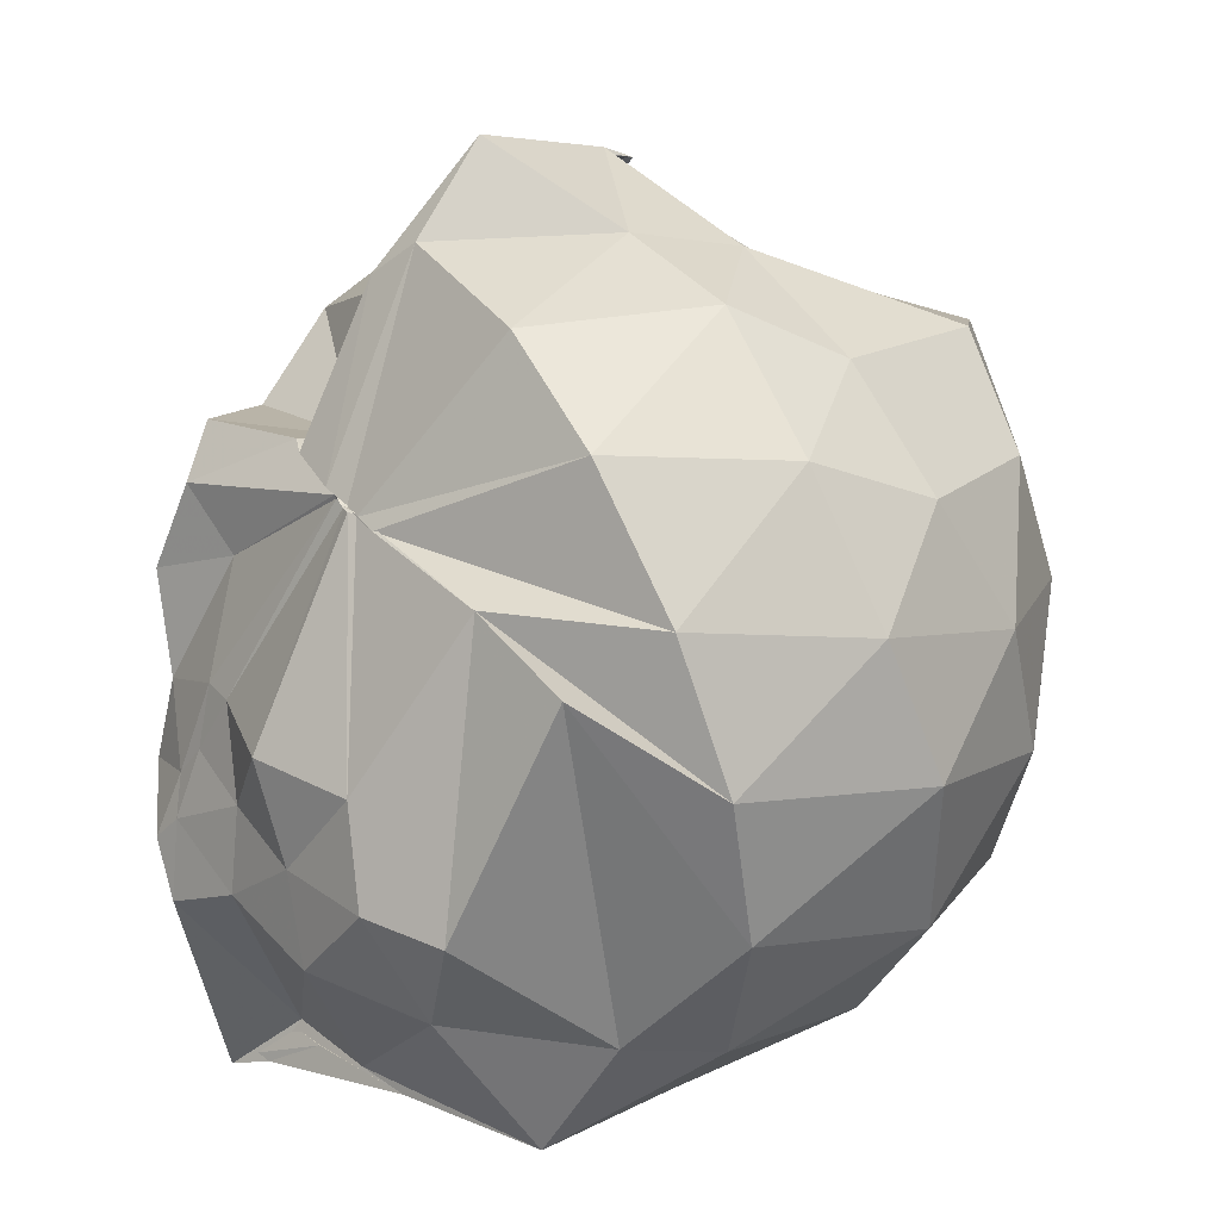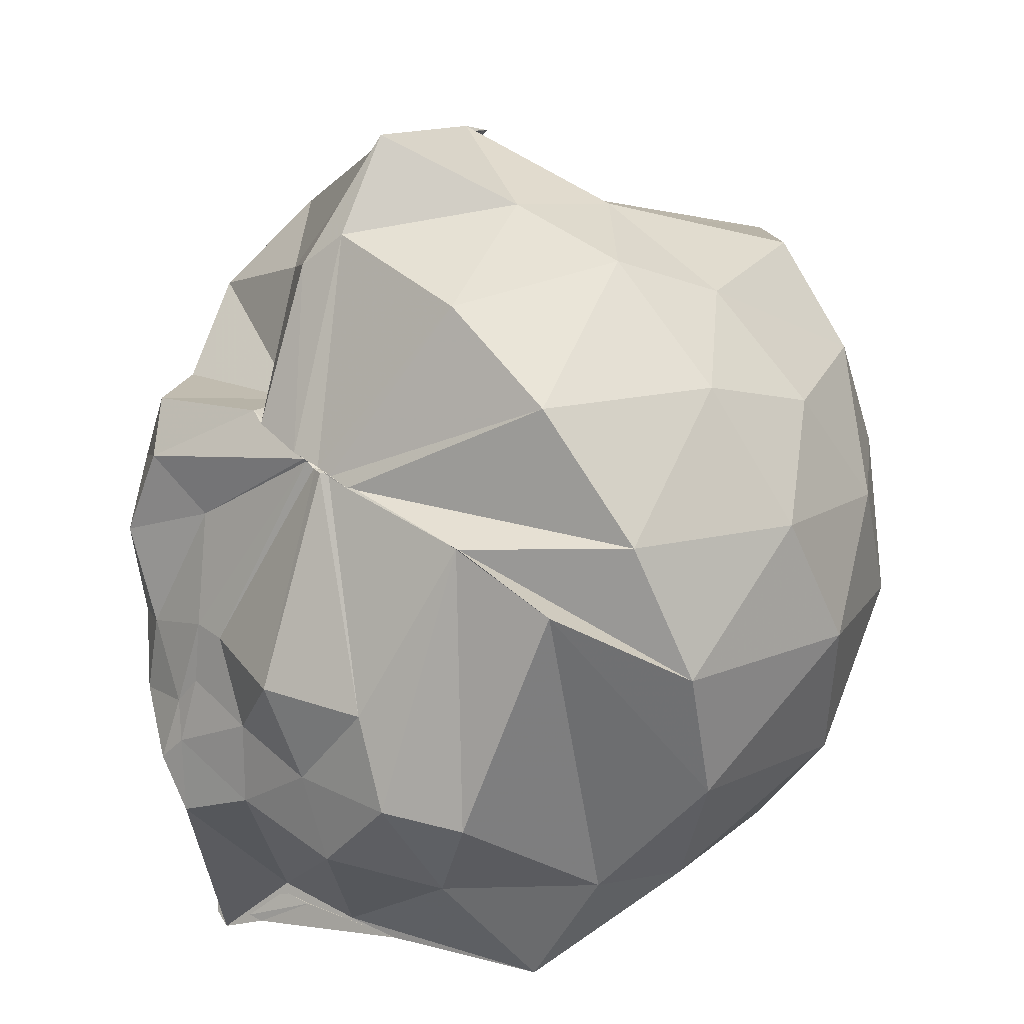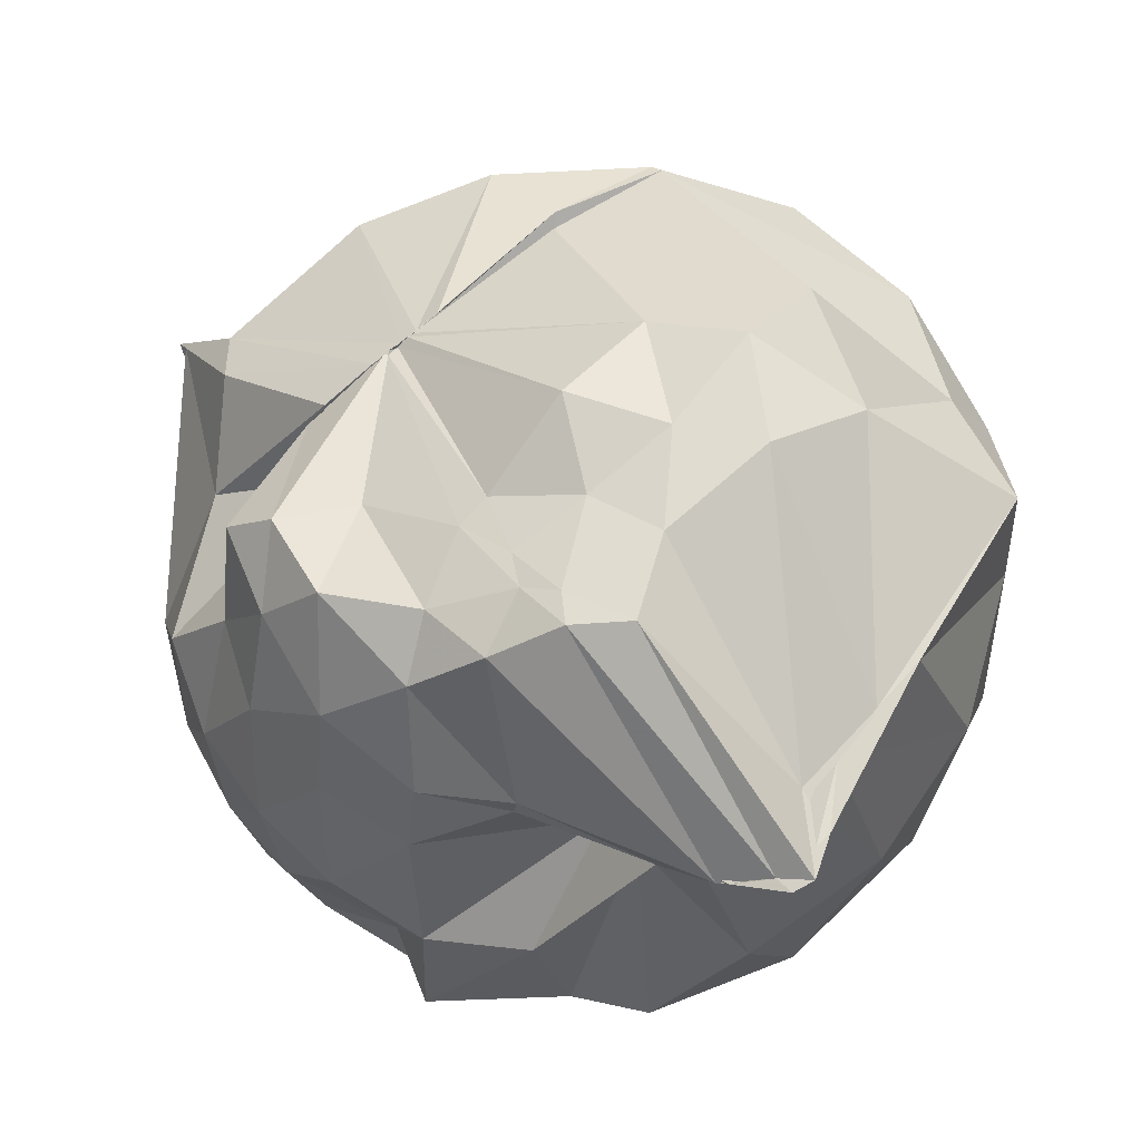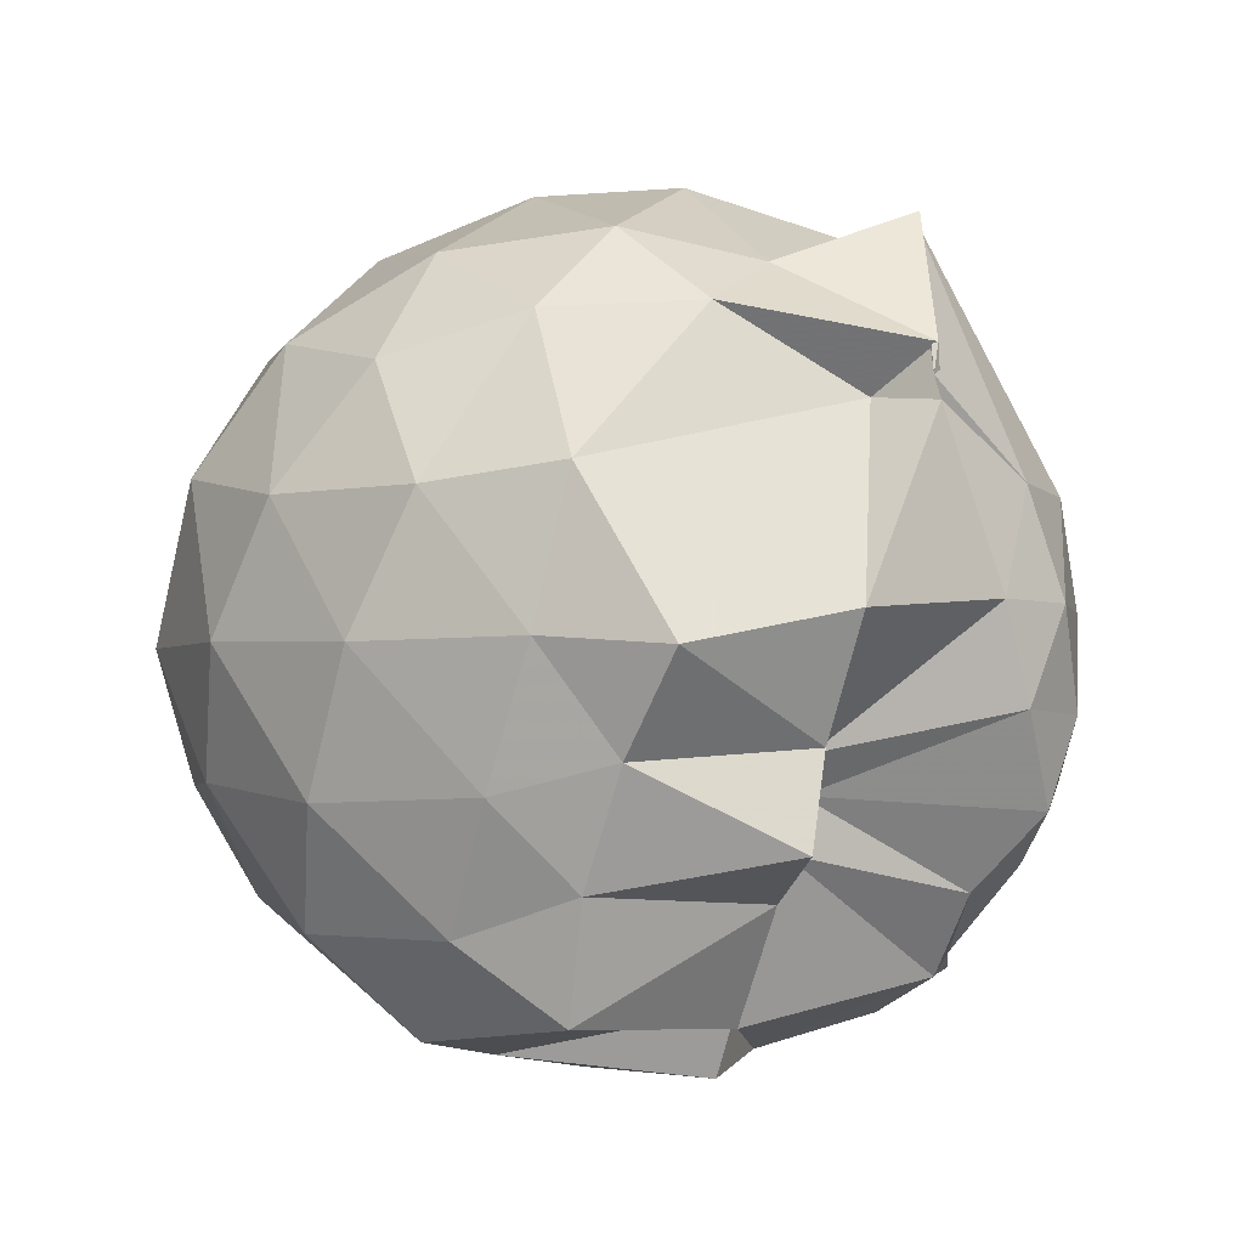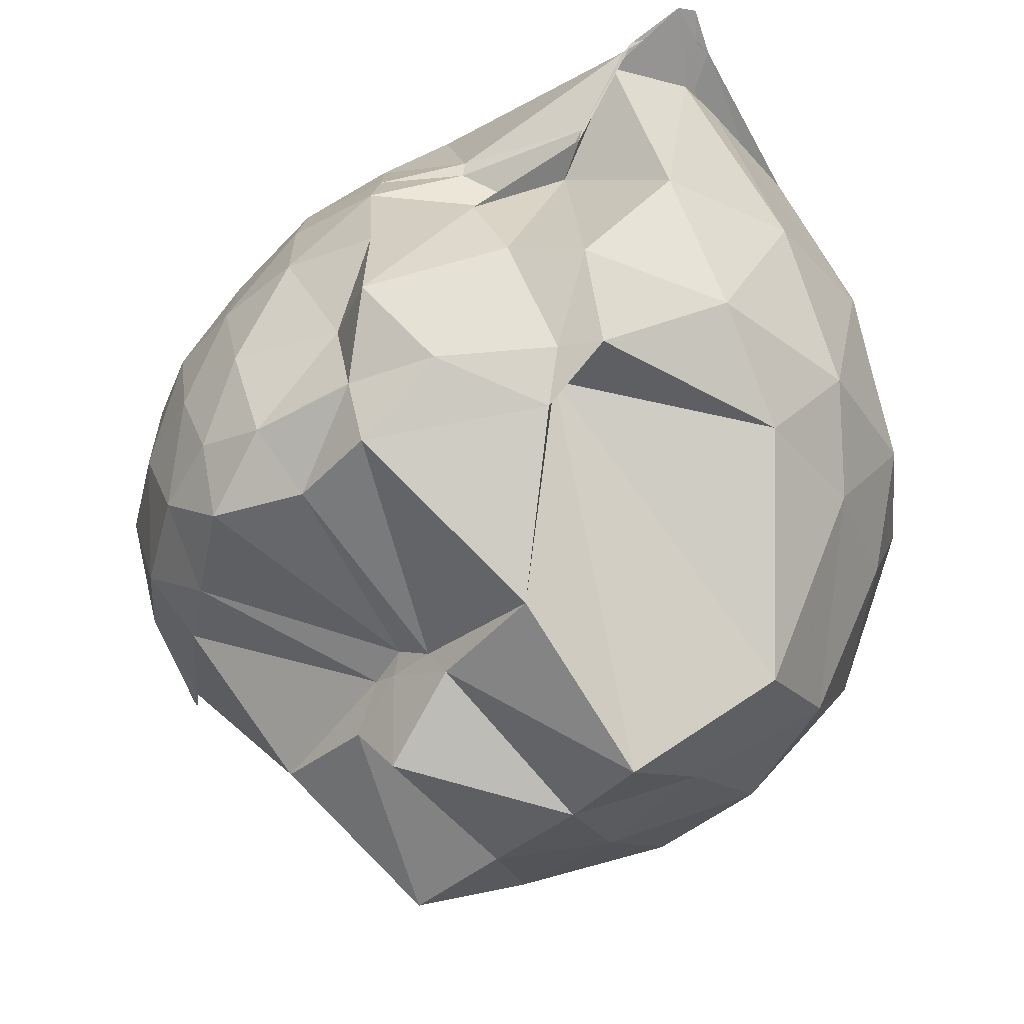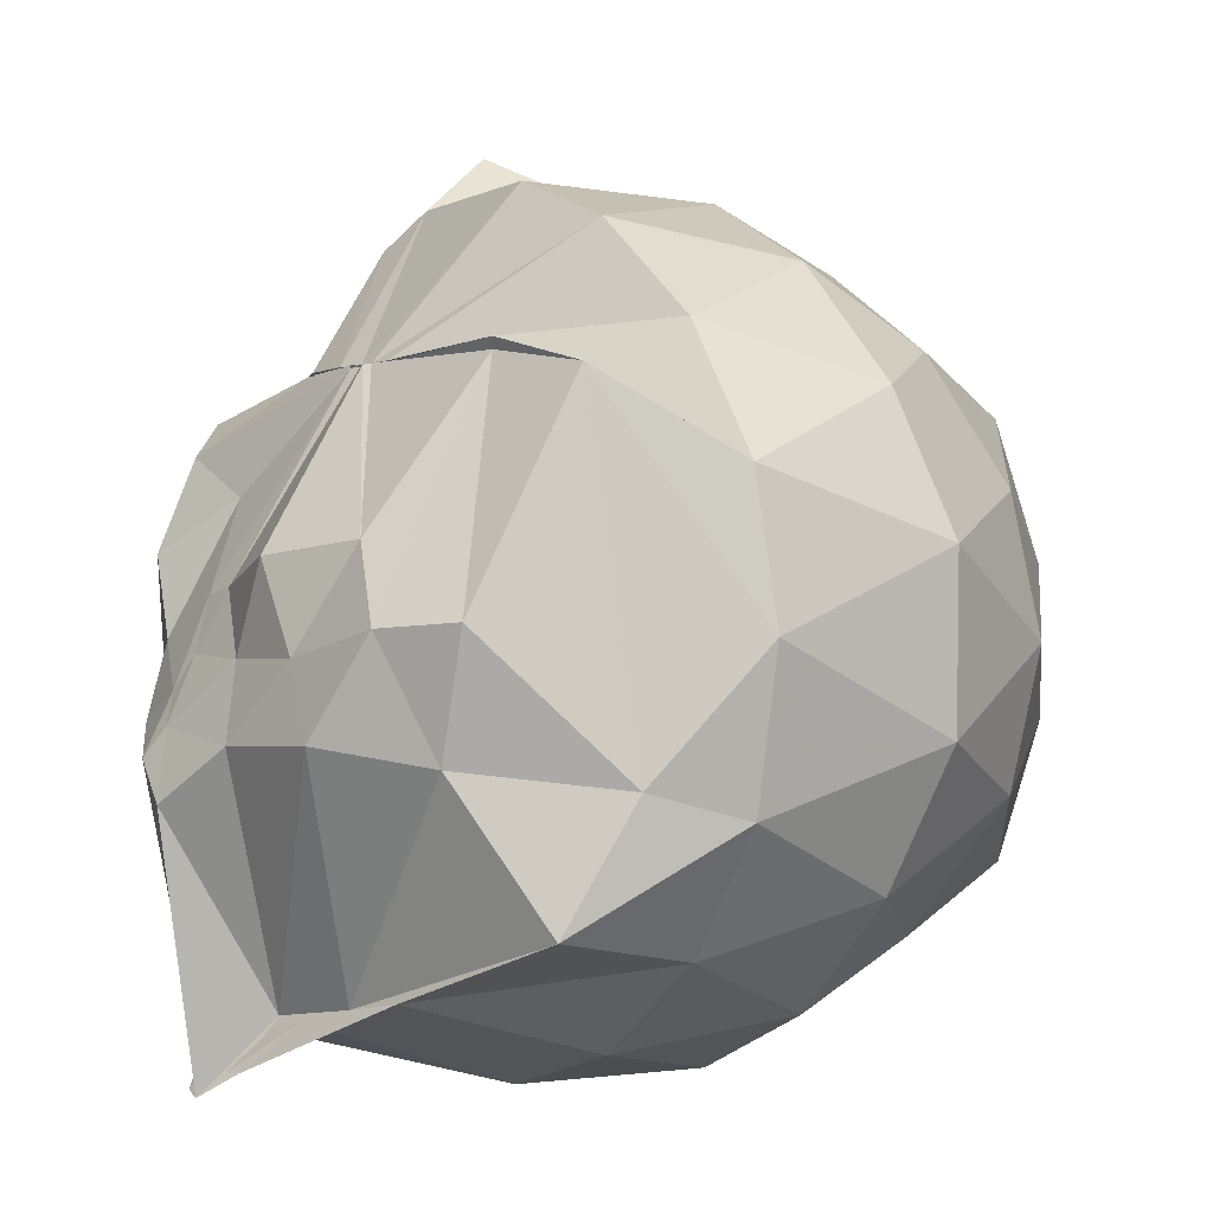
<metadata>
{"format":"obj","ext":"obj","renderer":"f3d","projection":"perspective","resolution":1024,"background":"white","views":[{"elev":37.9,"azim":53.3,"up":"+Y"},{"elev":41.9,"azim":42.0,"up":"+Y"},{"elev":73.1,"azim":-39.4,"up":"+Z"},{"elev":-70.1,"azim":165.3,"up":"+Z"},{"elev":-37.9,"azim":-38.8,"up":"+Z"},{"elev":-0.8,"azim":50.4,"up":"+Y"}]}
</metadata>
<code>
v -0.858 -0.1481 0.7809
v -1.008 -0.07107 -1.213
v 0.0712 -0.08318 0.739
v -0.2081 0.5005 0.4504
v -0.6377 0.5013 0.4608
v -0.6564 0.502 0.4635
v -0.6625 0.4979 0.458
v -0.6874 0.497 0.4562
v -0.7639 0.4991 0.458
v -0.9627 0.4957 0.4086
v -1.272 0.3988 0.4603
v -1.339 0.1744 0.4798
v -1.381 -0.09178 0.4505
v -1.322 -0.36 0.4155
v -1.173 -0.5355 0.3991
v -1.004 -0.844 0.4372
v -0.9514 -1.002 0.6864
v -0.875 -1.113 0.7847
v -0.7695 -1.069 0.7593
v -0.7221 -1.064 0.7514
v -0.4414 -0.9079 0.6552
v -0.01856 -0.382 0.7245
v 0.09115 0.4553 0.4453
v -0.184 0.526 0.4689
v -0.5642 0.5014 0.469
v -0.6302 0.4993 0.4663
v -0.6763 0.5005 0.4597
v -0.7606 0.5006 0.461
v -0.9073 0.4993 0.4357
v -0.9934 0.415 0.2402
v -1.394 0.2862 0.2474
v -1.48 0.07622 0.2452
v -1.472 -0.1793 0.2648
v -1.395 -0.4195 0.2737
v -1.007 -0.6559 0.2739
v -1.005 -0.8331 0.4056
v -0.9674 -0.9379 0.6268
v -0.7284 -0.9709 0.6873
v -0.5947 -0.9474 0.681
v -0.2901 -0.8836 0.6402
v 0.1566 -0.7285 0.5633
v 0.2484 -0.426 0.4182
v 0.3554 0.245 0.2117
v 0.1527 0.5588 0.2079
v -0.1641 0.8054 0.1846
v -0.4966 0.9233 0.1463
v -0.9257 0.906 0.0976
v -1.005 0.8104 0.1658
v -1.196 0.6269 0.01916
v -1.501 0.4075 -0.004878
v -1.585 0.1706 -0.02377
v -1.601 -0.06661 -0.02896
v -1.573 -0.3154 -0.01709
v -1.484 -0.5584 -0.04554
v -1.305 -0.7566 0.0251
v -0.9984 -0.7621 0.3155
v -0.9257 -1.094 0.0976
v -0.5426 -1.124 0.1269
v -0.1831 -1.02 0.156
v 0.1341 -0.7938 0.1802
v 0.344 -0.4912 0.195
v 0.4214 -0.1125 0.2037
v 0.3038 0.43 -0.2329
v 0.02553 0.7207 -0.2353
v -0.3403 0.8932 -0.3003
v -0.6859 0.902 -0.3042
v -1 1.063 -0.1299
v -0.9957 1.042 -0.1209
v -1.47 0.5448 -0.3068
v -1.59 0.2894 -0.3043
v -1.636 0.04956 -0.2766
v -1.627 -0.1755 -0.2708
v -1.5 -0.4529 -0.3032
v -1.558 -0.6403 -0.3171
v -1.284 -0.8727 -0.1911
v -1.158 -1.021 -0.2334
v -0.7905 -1.136 -0.2821
v -0.3647 -1.104 -0.2872
v 0.004676 -0.9451 -0.2459
v 0.2782 -0.67 -0.2399
v 0.4328 -0.3339 -0.2967
v 0.4399 0.08692 -0.2965
v 0.09959 0.5337 -0.541
v -0.2041 0.7323 -0.5415
v -0.5665 0.8424 -0.5316
v -1.063 0.8719 -0.5165
v -1.061 0.8188 -0.5984
v -1.338 0.6201 -0.5316
v -1.491 0.3918 -0.5863
v -1.605 0.1356 -0.5502
v -1.628 -0.05572 -0.4856
v -1.591 -0.2513 -0.5417
v -1.501 -0.5161 -0.5171
v -1.387 -0.7122 -0.5
v -1.143 -0.8931 -0.457
v -1.078 -0.9904 -0.4701
v -0.5546 -1.042 -0.5069
v -0.2279 -0.958 -0.5161
v 0.0684 -0.7833 -0.5125
v 0.2393 -0.4669 -0.6671
v 0.2976 -0.1232 -0.7092
v 0.2489 0.2187 -0.6622
v -0.1309 -0.09584 0.8187
v -0.2736 0.09287 0.7454
v -0.6572 0.4983 0.4716
v -0.6867 0.4987 0.4688
v -0.7084 0.5023 0.4634
v -0.7242 0.5017 0.4618
v -1.194 0.3125 0.5715
v -1.229 0.0849 0.6531
v -1.209 -0.2096 0.6433
v -1.164 -0.5333 0.4537
v -0.9667 -0.9811 0.6559
v -0.876 -1.064 0.7526
v -0.8224 -1.125 0.8
v -0.689 -0.9407 0.6709
v -0.2801 -0.3362 0.8789
v -0.4063 -0.1571 0.831
v -0.5418 0.06227 0.8172
v -0.6874 0.4996 0.4548
v -0.7182 0.4949 0.461
v -1.011 0.2115 0.5652
v -1.078 -0.1142 0.7176
v -1.054 -0.3011 0.7877
v -0.8924 -0.3776 0.8953
v -0.7751 -0.4739 0.9295
v -0.5886 -0.3446 0.8747
v -0.6513 -0.1579 0.8073
v -0.8089 0.0007678 0.7254
v -0.8994 -0.01271 0.718
v -0.9009 -0.2302 0.812
v -0.8439 -0.3049 0.8635
v -0.04588 0.4071 -0.9266
v -0.3355 0.5669 -1.016
v -0.9624 0.7057 -0.4793
v -1.093 0.769 -0.594
v -1.337 0.4046 -0.6988
v -1.456 0.1839 -0.7302
v -1.576 -0.05301 -0.688
v -1.463 -0.2815 -0.7019
v -1.452 -0.5128 -0.6709
v -1.12 -0.8302 -0.5938
v -1.075 -0.7993 -0.4689
v -0.3461 -0.7736 -1.043
v -0.05 -0.6391 -0.936
v 0.01267 -0.3055 -1.013
v 0.01796 0.06368 -1.006
v -0.3382 0.2362 -1.175
v -0.6159 0.3349 -1.294
v -0.9989 0.4066 -1
v -0.9972 0.02921 -0.9013
v -1.008 -0.0827 -0.871
v -0.9988 -0.1955 -0.9353
v -1.001 -0.5909 -1
v -0.6155 -0.5338 -1.303
v -0.3402 -0.4634 -1.174
v -0.331 -0.1174 -1.204
v -0.5767 0.0528 -1.266
v -0.9998 0.09826 -1.031
v -0.9997 -0.04937 -0.9259
v -0.9996 -0.2724 -1.031
v -0.5709 -0.2498 -1.273
f 3 23 4
f 4 23 24
f 4 24 5
f 5 24 25
f 5 25 6
f 6 25 26
f 6 26 7
f 7 26 27
f 7 27 8
f 8 27 28
f 8 28 9
f 9 28 29
f 9 29 10
f 10 29 30
f 10 30 11
f 11 30 31
f 11 31 12
f 12 31 32
f 12 32 13
f 13 32 33
f 13 33 14
f 14 33 34
f 14 34 15
f 15 34 35
f 15 35 16
f 16 35 36
f 16 36 17
f 17 36 37
f 17 37 18
f 18 37 38
f 18 38 19
f 19 38 39
f 19 39 20
f 20 39 40
f 20 40 21
f 21 40 41
f 21 41 22
f 22 41 42
f 22 42 3
f 3 42 23
f 23 43 24
f 24 43 44
f 24 44 25
f 25 44 45
f 25 45 26
f 26 45 46
f 26 46 27
f 27 46 47
f 27 47 28
f 28 47 48
f 28 48 29
f 29 48 49
f 29 49 30
f 30 49 50
f 30 50 31
f 31 50 51
f 31 51 32
f 32 51 52
f 32 52 33
f 33 52 53
f 33 53 34
f 34 53 54
f 34 54 35
f 35 54 55
f 35 55 36
f 36 55 56
f 36 56 37
f 37 56 57
f 37 57 38
f 38 57 58
f 38 58 39
f 39 58 59
f 39 59 40
f 40 59 60
f 40 60 41
f 41 60 61
f 41 61 42
f 42 61 62
f 42 62 23
f 23 62 43
f 43 63 44
f 44 63 64
f 44 64 45
f 45 64 65
f 45 65 46
f 46 65 66
f 46 66 47
f 47 66 67
f 47 67 48
f 48 67 68
f 48 68 49
f 49 68 69
f 49 69 50
f 50 69 70
f 50 70 51
f 51 70 71
f 51 71 52
f 52 71 72
f 52 72 53
f 53 72 73
f 53 73 54
f 54 73 74
f 54 74 55
f 55 74 75
f 55 75 56
f 56 75 76
f 56 76 57
f 57 76 77
f 57 77 58
f 58 77 78
f 58 78 59
f 59 78 79
f 59 79 60
f 60 79 80
f 60 80 61
f 61 80 81
f 61 81 62
f 62 81 82
f 62 82 43
f 43 82 63
f 63 83 64
f 64 83 84
f 64 84 65
f 65 84 85
f 65 85 66
f 66 85 86
f 66 86 67
f 67 86 87
f 67 87 68
f 68 87 88
f 68 88 69
f 69 88 89
f 69 89 70
f 70 89 90
f 70 90 71
f 71 90 91
f 71 91 72
f 72 91 92
f 72 92 73
f 73 92 93
f 73 93 74
f 74 93 94
f 74 94 75
f 75 94 95
f 75 95 76
f 76 95 96
f 76 96 77
f 77 96 97
f 77 97 78
f 78 97 98
f 78 98 79
f 79 98 99
f 79 99 80
f 80 99 100
f 80 100 81
f 81 100 101
f 81 101 82
f 82 101 102
f 82 102 63
f 63 102 83
f 103 104 118
f 104 119 118
f 104 105 119
f 105 120 119
f 105 106 120
f 106 107 120
f 107 121 120
f 107 108 121
f 108 122 121
f 108 109 122
f 109 110 122
f 110 123 122
f 110 111 123
f 111 124 123
f 111 112 124
f 112 113 124
f 113 125 124
f 113 114 125
f 114 126 125
f 114 115 126
f 115 116 126
f 116 127 126
f 116 117 127
f 117 118 127
f 117 103 118
f 118 119 128
f 119 129 128
f 119 120 129
f 120 121 129
f 121 130 129
f 121 122 130
f 122 123 130
f 123 131 130
f 123 124 131
f 124 125 131
f 125 132 131
f 125 126 132
f 126 127 132
f 127 128 132
f 127 118 128
f 133 148 134
f 134 148 149
f 134 149 135
f 135 149 150
f 135 150 136
f 136 150 137
f 137 150 151
f 137 151 138
f 138 151 152
f 138 152 139
f 139 152 140
f 140 152 153
f 140 153 141
f 141 153 154
f 141 154 142
f 142 154 143
f 143 154 155
f 143 155 144
f 144 155 156
f 144 156 145
f 145 156 146
f 146 156 157
f 146 157 147
f 147 157 148
f 147 148 133
f 148 158 149
f 149 158 159
f 149 159 150
f 150 159 151
f 151 159 160
f 151 160 152
f 152 160 153
f 153 160 161
f 153 161 154
f 154 161 155
f 155 161 162
f 155 162 156
f 156 162 157
f 157 162 158
f 157 158 148
f 3 4 103
f 103 4 104
f 4 5 104
f 104 5 105
f 5 6 105
f 105 6 106
f 6 7 106
f 7 8 106
f 106 8 107
f 8 9 107
f 107 9 108
f 9 10 108
f 108 10 109
f 10 11 109
f 11 12 109
f 109 12 110
f 12 13 110
f 110 13 111
f 13 14 111
f 111 14 112
f 14 15 112
f 15 16 112
f 112 16 113
f 16 17 113
f 113 17 114
f 17 18 114
f 114 18 115
f 18 19 115
f 19 20 115
f 115 20 116
f 20 21 116
f 116 21 117
f 21 22 117
f 117 22 103
f 22 3 103
f 83 133 84
f 84 133 134
f 84 134 85
f 85 134 135
f 85 135 86
f 86 135 136
f 86 136 87
f 87 136 88
f 88 136 137
f 88 137 89
f 89 137 138
f 89 138 90
f 90 138 139
f 90 139 91
f 91 139 92
f 92 139 140
f 92 140 93
f 93 140 141
f 93 141 94
f 94 141 142
f 94 142 95
f 95 142 96
f 96 142 143
f 96 143 97
f 97 143 144
f 97 144 98
f 98 144 145
f 98 145 99
f 99 145 100
f 100 145 146
f 100 146 101
f 101 146 147
f 101 147 102
f 102 147 133
f 102 133 83
f 128 129 1
f 129 130 1
f 130 131 1
f 131 132 1
f 132 128 1
f 159 158 2
f 160 159 2
f 161 160 2
f 162 161 2
f 158 162 2

</code>
